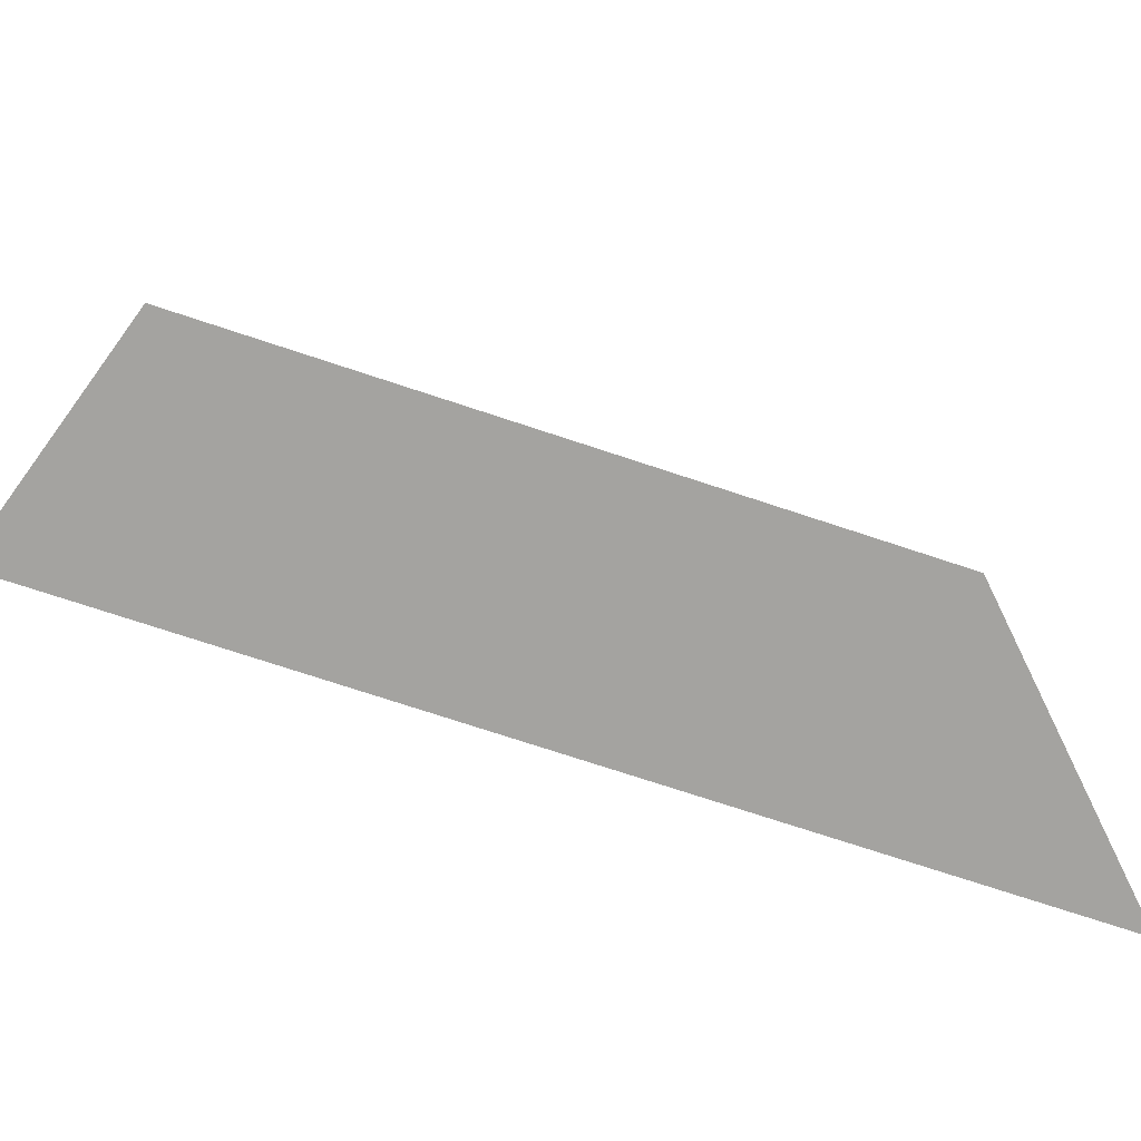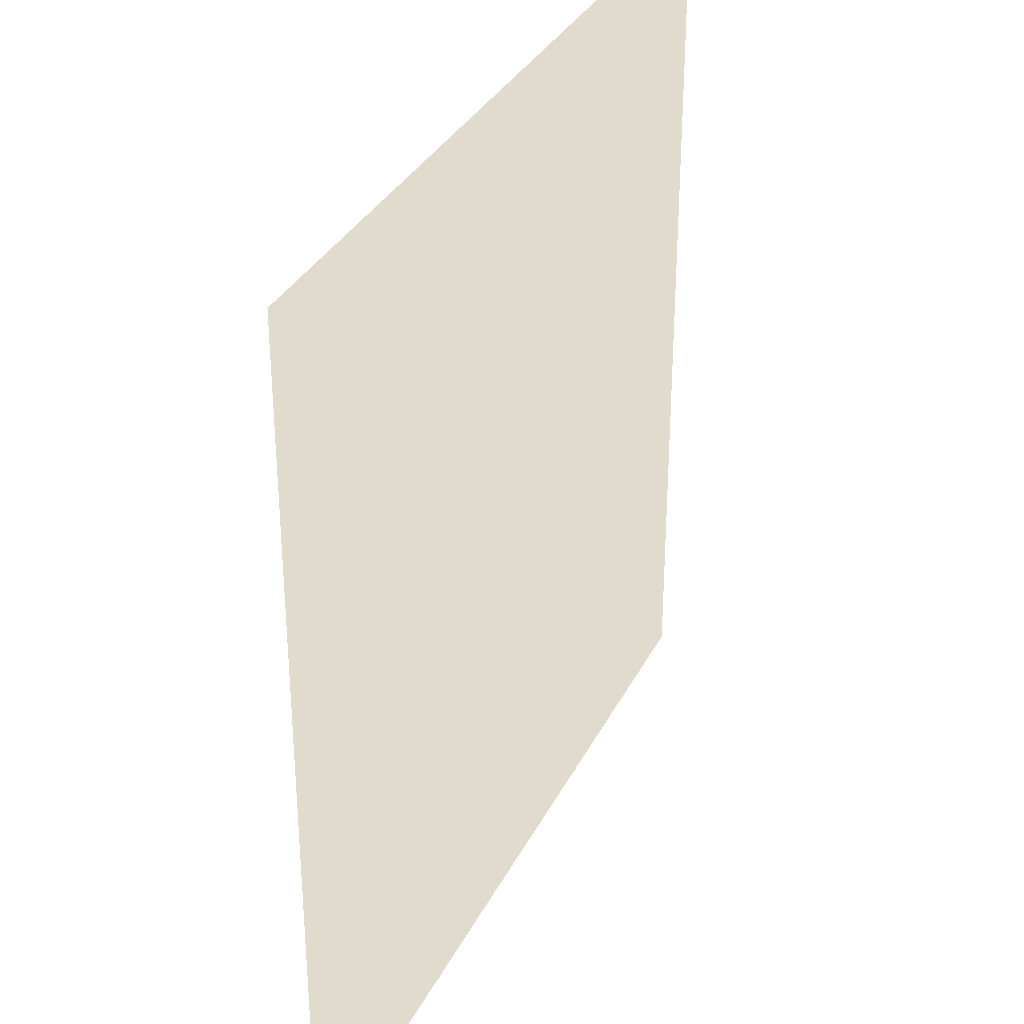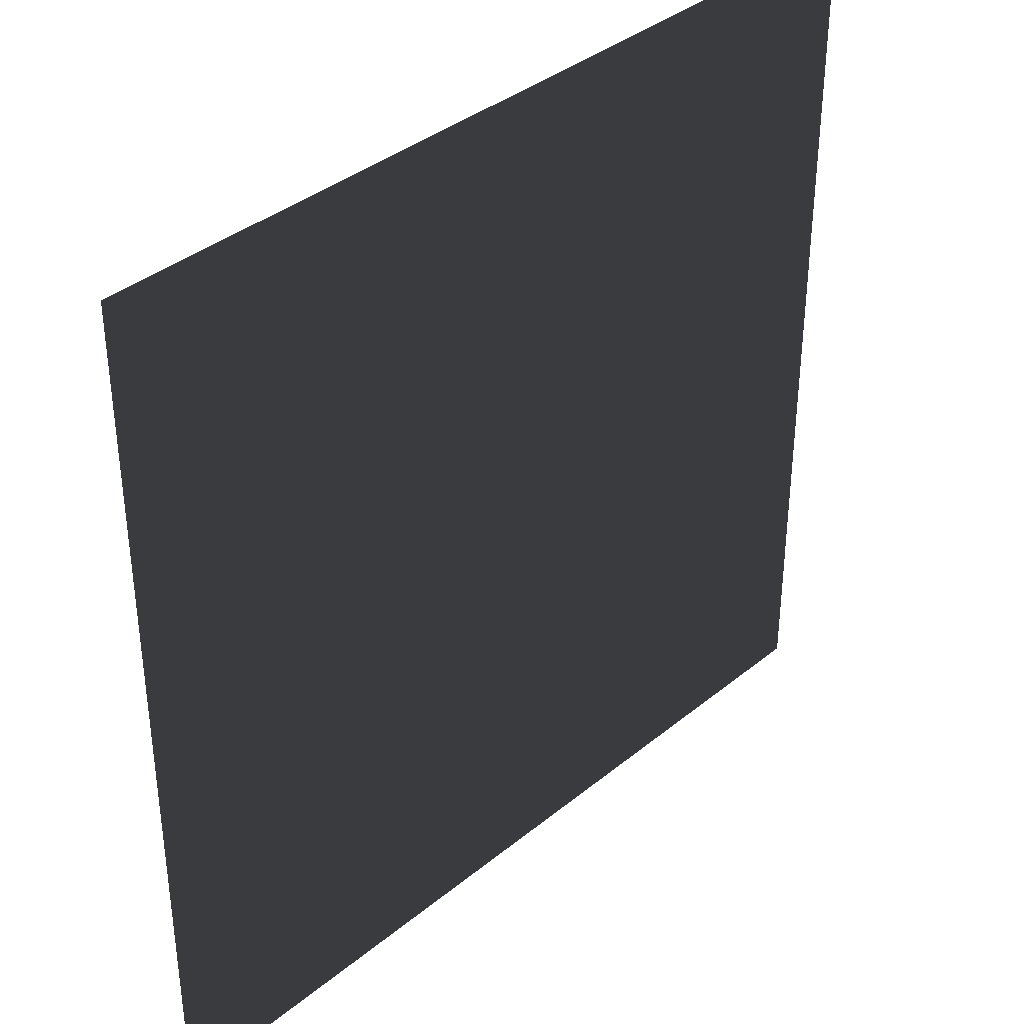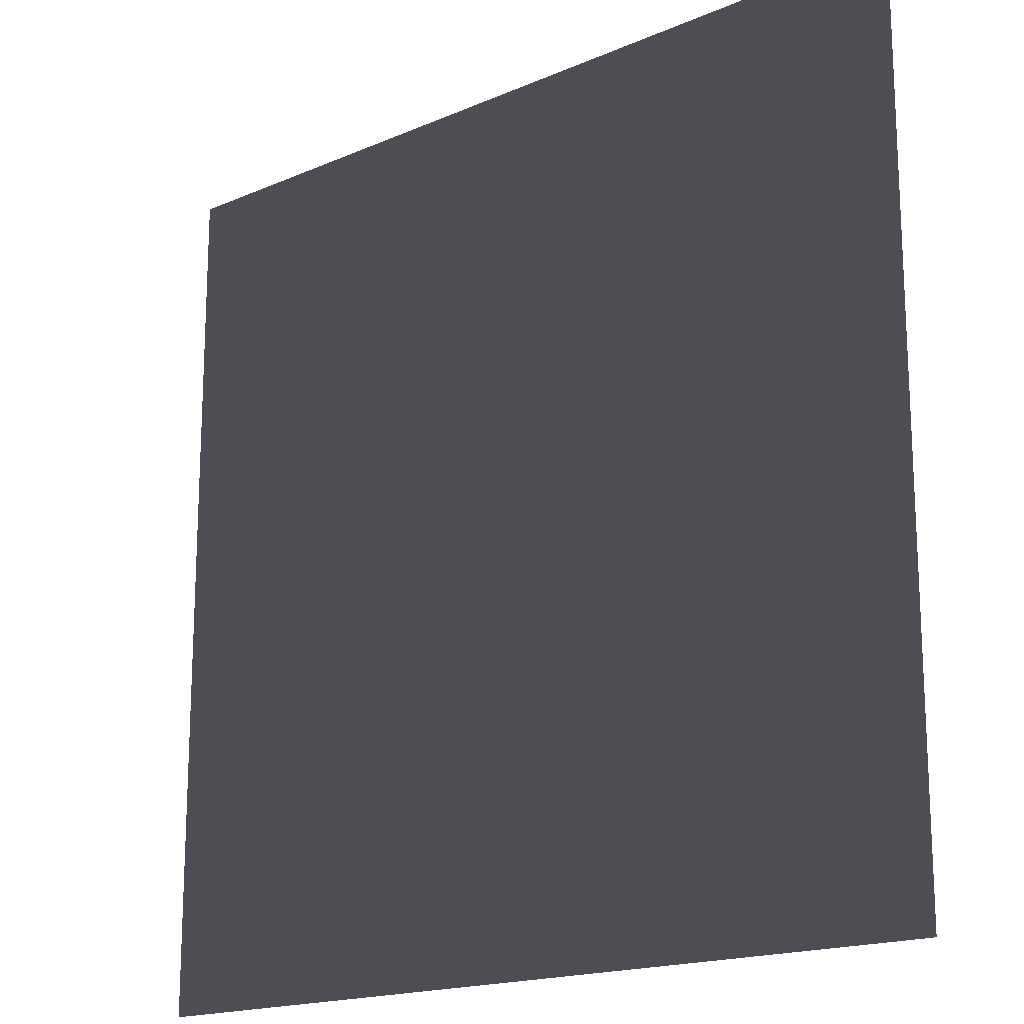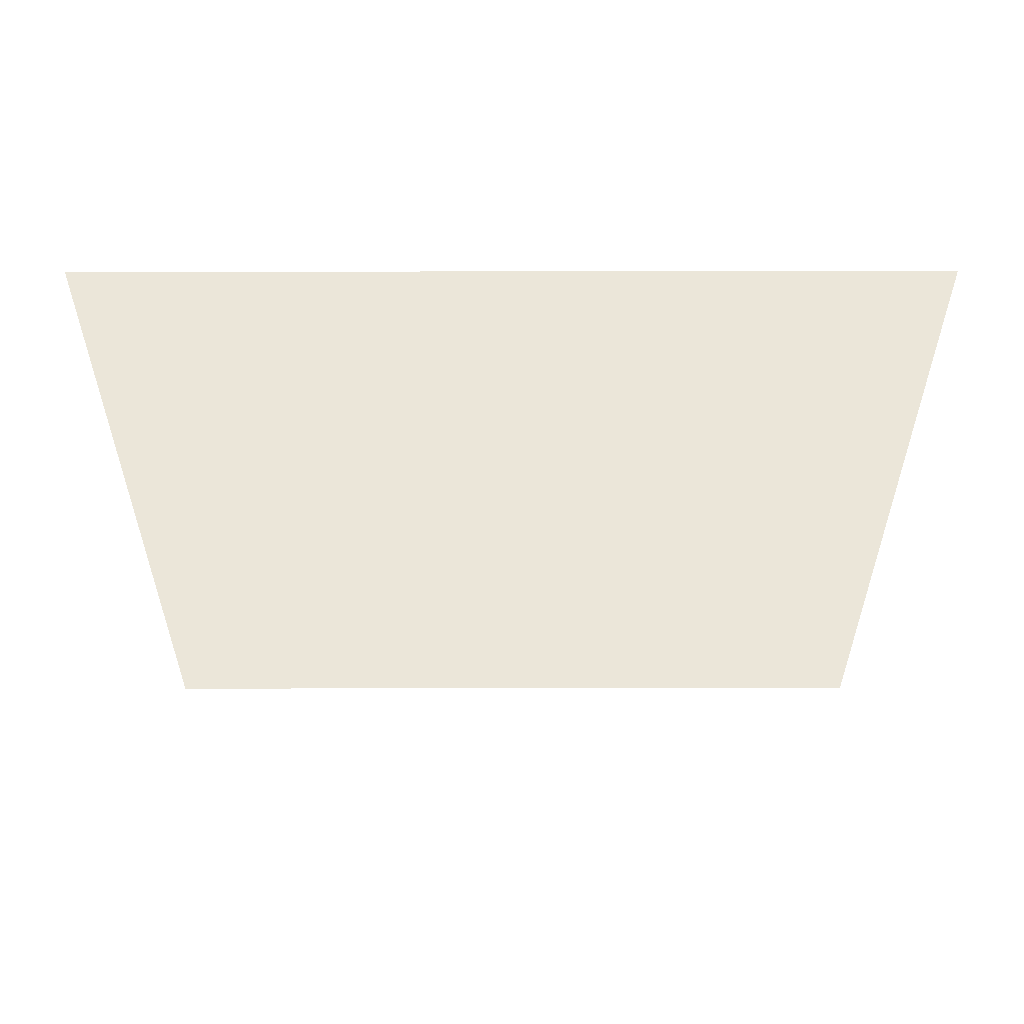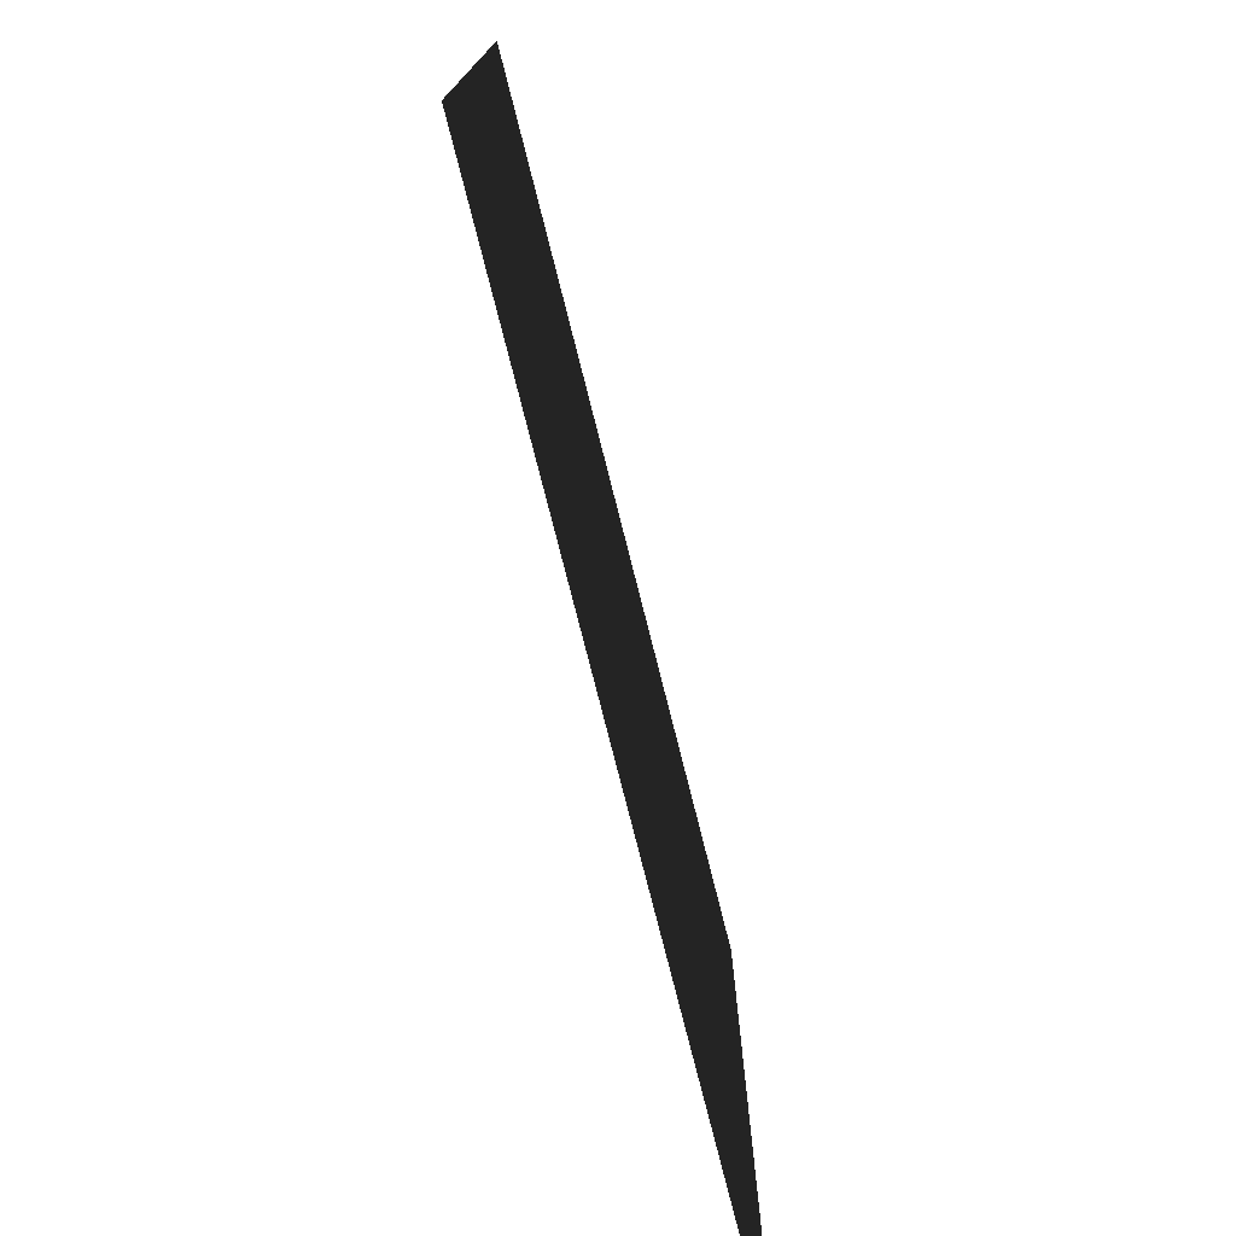
<metadata>
{"format":"obj","ext":"obj","renderer":"f3d","projection":"perspective","resolution":1024,"background":"white","views":[{"elev":-72.8,"azim":161.6,"up":"+Y"},{"elev":33.3,"azim":-66.5,"up":"+Y"},{"elev":37.4,"azim":133.8,"up":"+Y"},{"elev":-17.4,"azim":-139.3,"up":"+Y"},{"elev":-32.6,"azim":0.1,"up":"+Z"},{"elev":-77.0,"azim":-75.8,"up":"+Y"}]}
</metadata>
<code>
v -10.32 -10.32 0.9372
v -10.32 10.32 0.9372
v 10.32 10.32 0.9372
v 10.32 -10.32 0.9372
g Platform.002_36067_336
f 1 3 2
f 1 4 3

</code>
